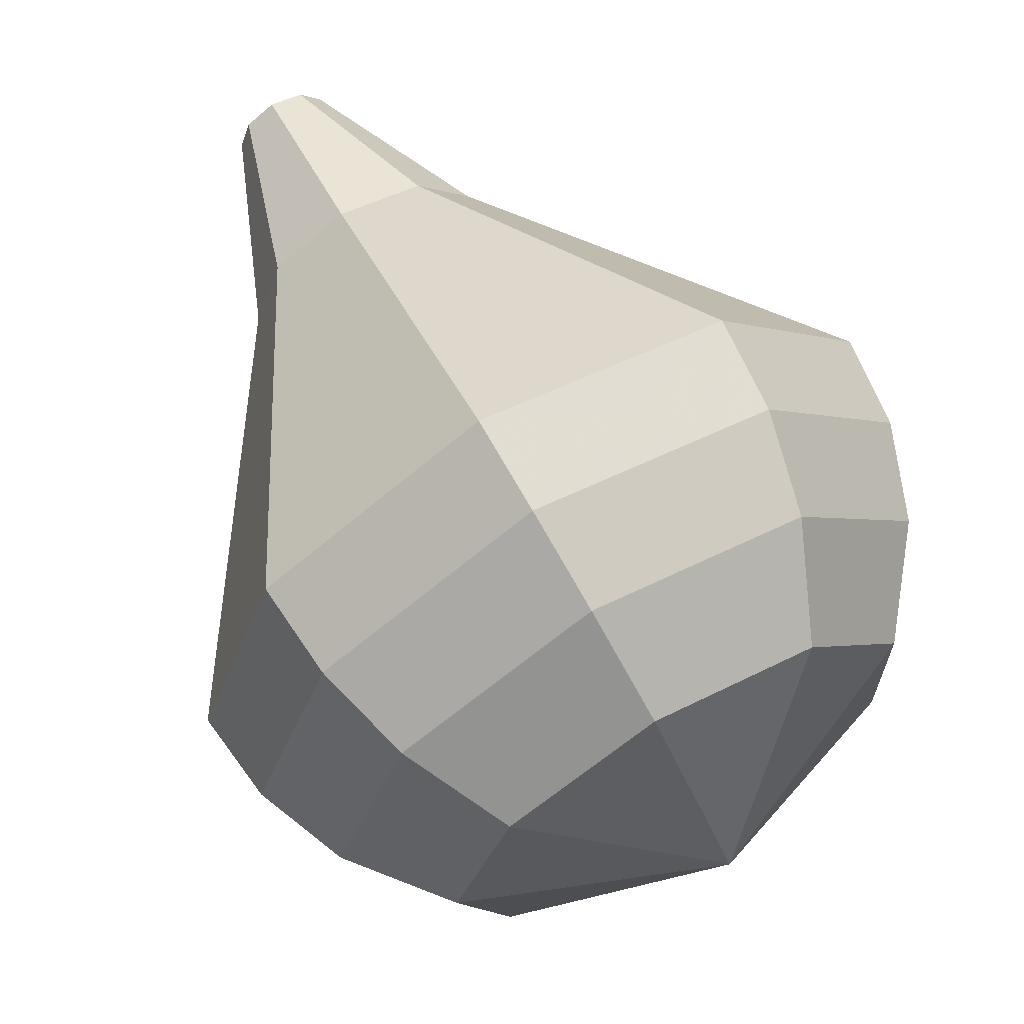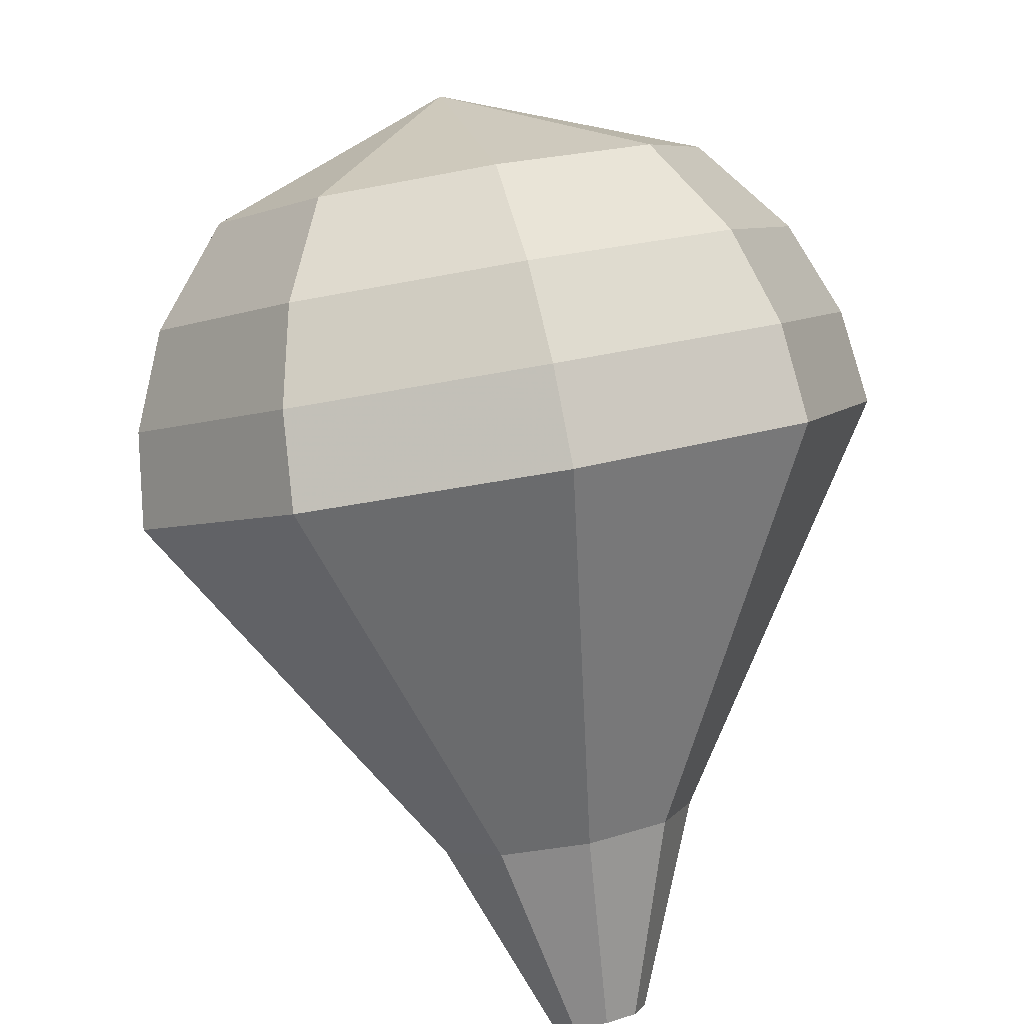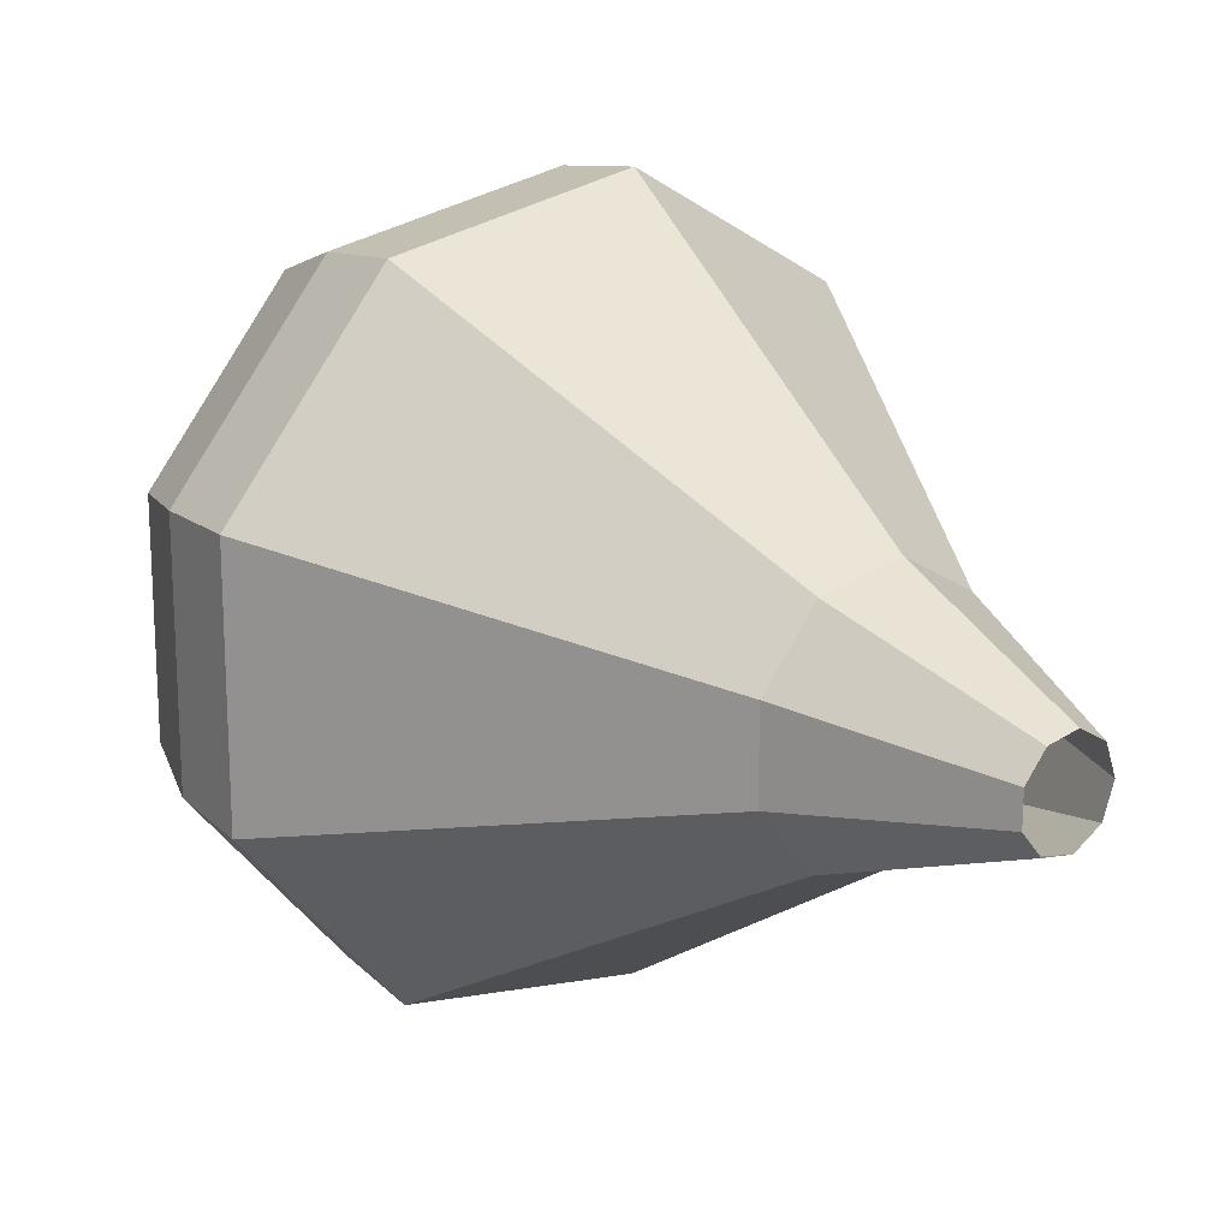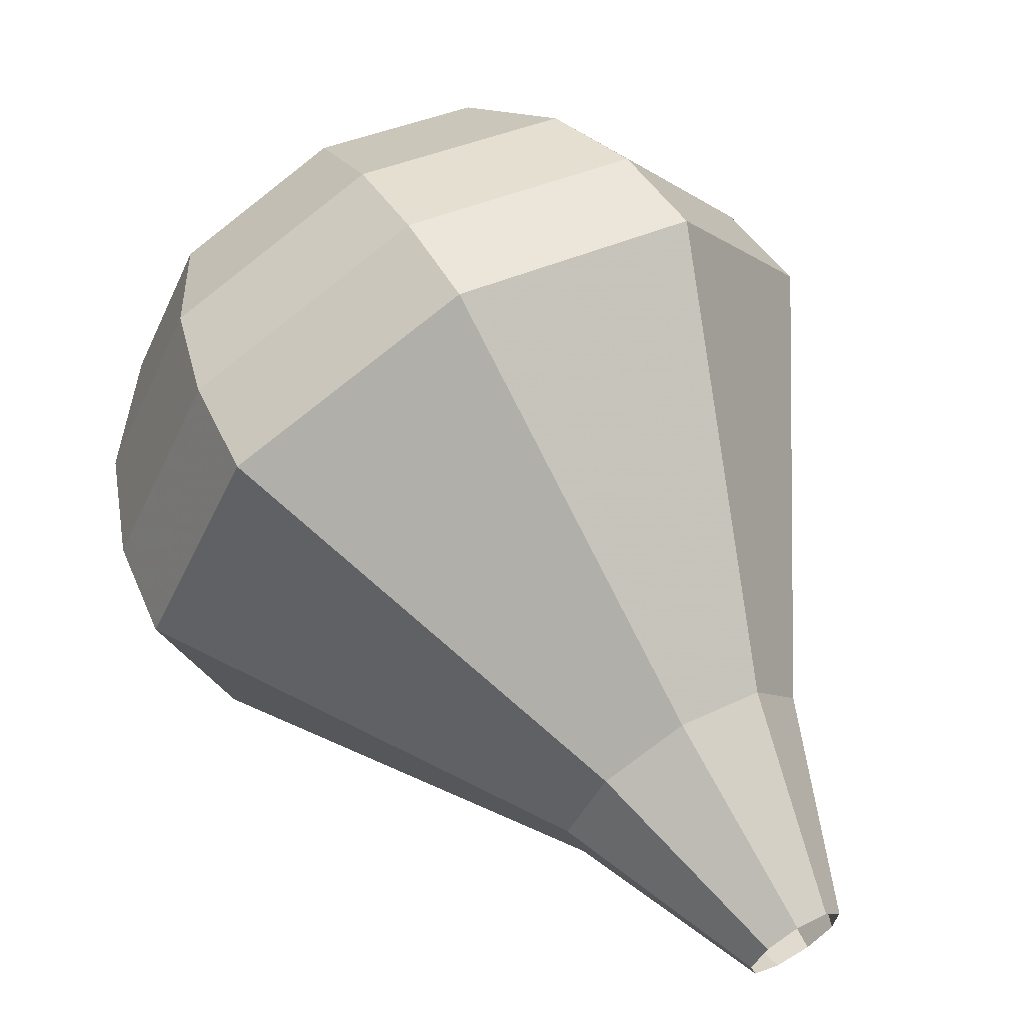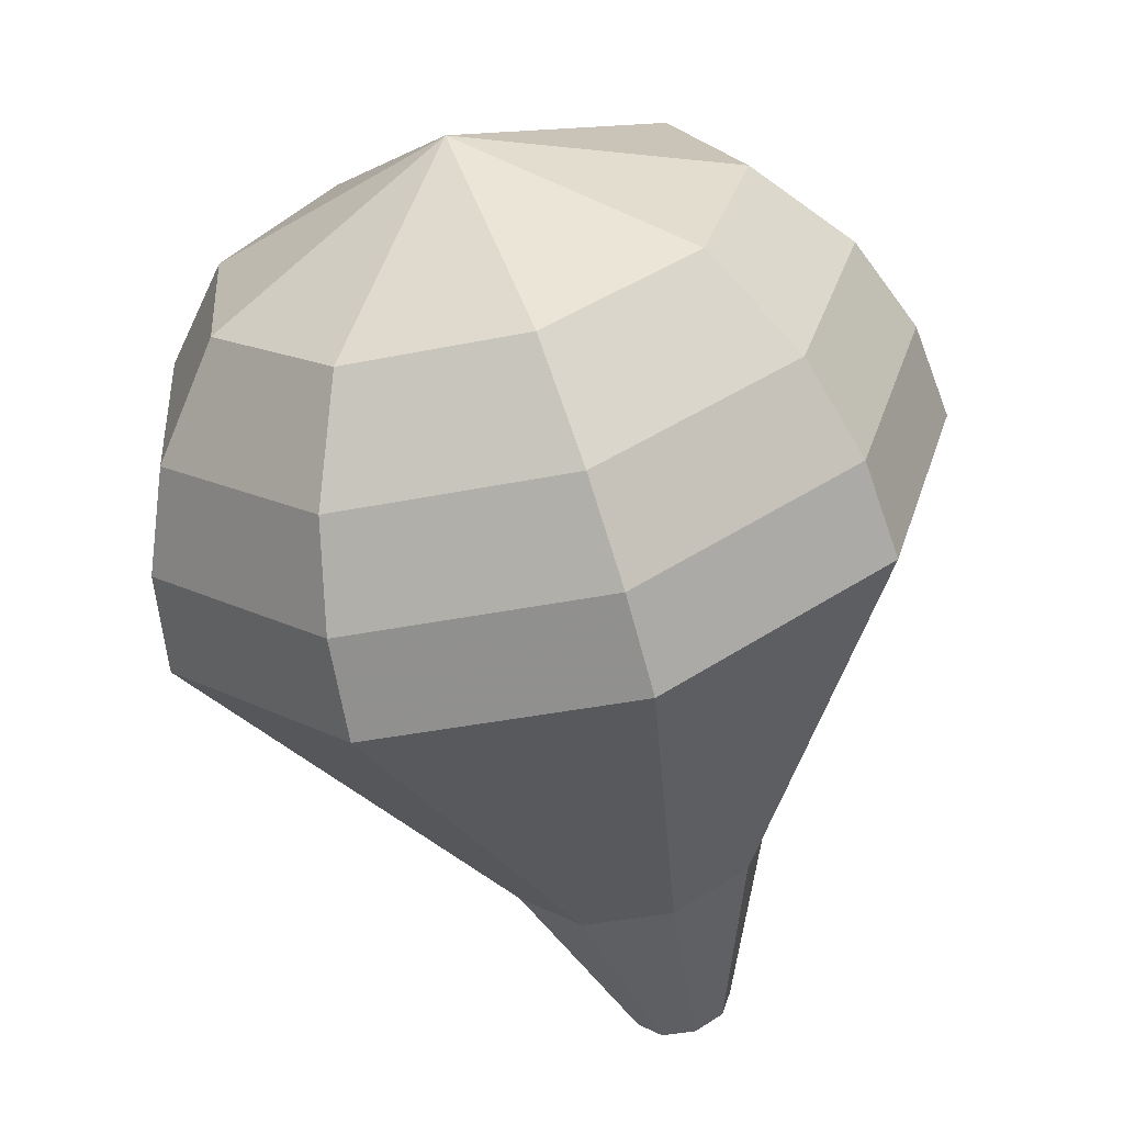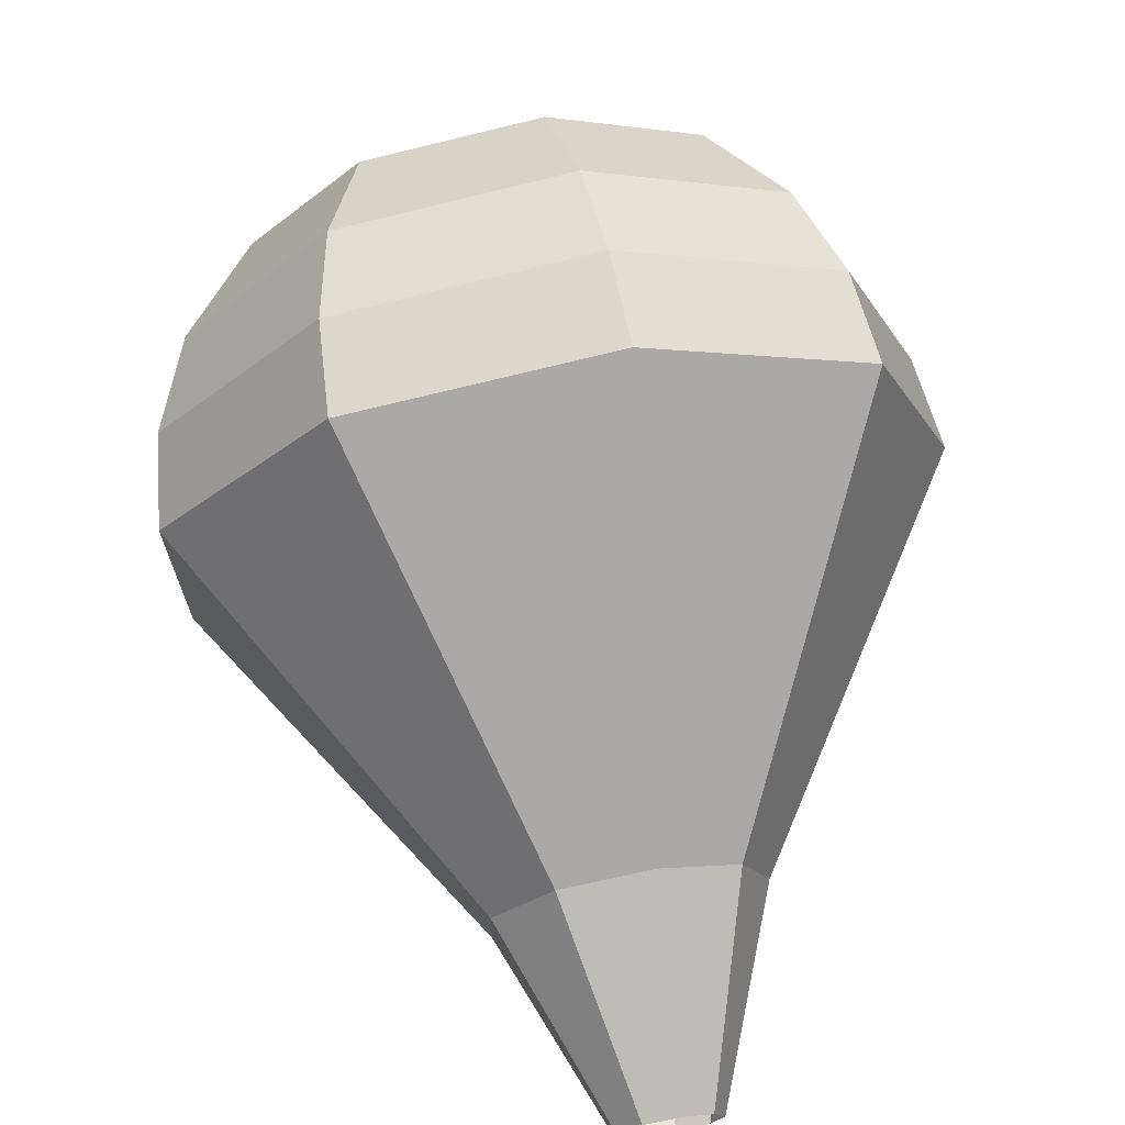
<metadata>
{"format":"obj","ext":"obj","renderer":"f3d","projection":"perspective","resolution":1024,"background":"white","views":[{"elev":66.5,"azim":-164.1,"up":"+Z"},{"elev":47.6,"azim":76.3,"up":"+Y"},{"elev":18.4,"azim":5.7,"up":"+Z"},{"elev":7.7,"azim":43.7,"up":"+Y"},{"elev":71.5,"azim":70.8,"up":"+Y"},{"elev":25.4,"azim":75.5,"up":"+Y"}]}
</metadata>
<code>
g tube1
v 107.8 128.6 157
v 107.6 128.4 156.3
v 107.2 128 156
v 106.7 127.5 156.1
v 106.4 127.2 156.6
v 106.4 127.2 157.3
v 106.7 127.5 157.9
v 107.2 128 158
v 107.6 128.4 157.6
v 107.8 128.6 157
v 106.1 132.5 157
v 105.7 132.1 155.3
v 104.6 131 154.4
v 103.4 129.8 154.7
v 102.6 129 156.1
v 102.6 129 157.9
v 103.4 129.8 159.2
v 104.6 131 159.6
v 105.7 132.1 158.7
v 106.1 132.5 157
v 105.7 134.7 157
v 105 134.1 154.5
v 103.4 132.5 153.2
v 101.6 130.7 153.7
v 100.4 129.5 155.7
v 100.4 129.5 158.3
v 101.6 130.7 160.3
v 103.4 132.5 160.8
v 105 134.1 159.5
v 105.7 134.7 157
v 105.2 136.9 157
v 104.4 136.1 153.7
v 102.3 134 152
v 99.85 131.6 152.6
v 98.28 130 155.3
v 98.29 130 158.7
v 99.86 131.6 161.4
v 102.3 134 162
v 104.4 136.1 160.2
v 105.2 136.9 157
v 104.8 139.1 157
v 103.7 138.1 153
v 101.1 135.4 150.8
v 98.1 132.5 151.6
v 96.14 130.5 154.9
v 96.15 130.5 159.1
v 98.11 132.5 162.4
v 101.1 135.4 163.2
v 103.7 138.1 161
v 104.8 139.1 157
v 104.3 141.3 157
v 103.1 140.1 152.2
v 99.92 136.9 149.6
v 96.34 133.4 150.5
v 94 131 154.4
v 94.01 131 159.6
v 96.35 133.3 163.5
v 99.93 136.9 164.4
v 103.1 140.1 161.8
v 104.3 141.3 157
v 102.8 142.5 157
v 101.6 141.3 152.3
v 98.56 138.2 149.9
v 95.1 134.8 150.7
v 92.84 132.5 154.5
v 92.84 132.5 159.5
v 95.11 134.8 163.3
v 98.58 138.2 164.2
v 101.6 141.3 161.7
v 102.8 142.5 157
v 101 143.2 157
v 99.87 142.2 152.8
v 97.15 139.5 150.6
v 94.05 136.4 151.4
v 92.03 134.4 154.8
v 92.03 134.3 159.2
v 94.06 136.4 162.6
v 97.16 139.4 163.4
v 99.88 142.2 161.2
v 101 143.2 157
v 98.54 143.5 157
v 97.72 142.7 153.8
v 95.64 140.6 152.1
v 93.27 138.2 152.7
v 91.73 136.7 155.3
v 91.73 136.7 158.7
v 93.28 138.2 161.3
v 95.64 140.6 161.9
v 97.73 142.7 160.2
v 98.54 143.5 157
v 93.71 141.3 157
v 93.71 141.3 157
v 93.71 141.3 157
v 93.71 141.3 157
v 93.71 141.3 157
v 93.71 141.3 157
v 93.71 141.3 157
v 93.71 141.3 157
v 93.71 141.3 157
v 93.71 141.3 157
f 1 2 12
f 12 11 1
f 2 3 13
f 13 12 2
f 3 4 14
f 14 13 3
f 4 5 15
f 15 14 4
f 5 6 16
f 16 15 5
f 6 7 17
f 17 16 6
f 7 8 18
f 18 17 7
f 8 9 19
f 19 18 8
f 9 10 20
f 20 19 9
f 11 12 22
f 22 21 11
f 12 13 23
f 23 22 12
f 13 14 24
f 24 23 13
f 14 15 25
f 25 24 14
f 15 16 26
f 26 25 15
f 16 17 27
f 27 26 16
f 17 18 28
f 28 27 17
f 18 19 29
f 29 28 18
f 19 20 30
f 30 29 19
f 21 22 32
f 32 31 21
f 22 23 33
f 33 32 22
f 23 24 34
f 34 33 23
f 24 25 35
f 35 34 24
f 25 26 36
f 36 35 25
f 26 27 37
f 37 36 26
f 27 28 38
f 38 37 27
f 28 29 39
f 39 38 28
f 29 30 40
f 40 39 29
f 31 32 42
f 42 41 31
f 32 33 43
f 43 42 32
f 33 34 44
f 44 43 33
f 34 35 45
f 45 44 34
f 35 36 46
f 46 45 35
f 36 37 47
f 47 46 36
f 37 38 48
f 48 47 37
f 38 39 49
f 49 48 38
f 39 40 50
f 50 49 39
f 41 42 52
f 52 51 41
f 42 43 53
f 53 52 42
f 43 44 54
f 54 53 43
f 44 45 55
f 55 54 44
f 45 46 56
f 56 55 45
f 46 47 57
f 57 56 46
f 47 48 58
f 58 57 47
f 48 49 59
f 59 58 48
f 49 50 60
f 60 59 49
f 51 52 62
f 62 61 51
f 52 53 63
f 63 62 52
f 53 54 64
f 64 63 53
f 54 55 65
f 65 64 54
f 55 56 66
f 66 65 55
f 56 57 67
f 67 66 56
f 57 58 68
f 68 67 57
f 58 59 69
f 69 68 58
f 59 60 70
f 70 69 59
f 61 62 72
f 72 71 61
f 62 63 73
f 73 72 62
f 63 64 74
f 74 73 63
f 64 65 75
f 75 74 64
f 65 66 76
f 76 75 65
f 66 67 77
f 77 76 66
f 67 68 78
f 78 77 67
f 68 69 79
f 79 78 68
f 69 70 80
f 80 79 69
f 71 72 82
f 82 81 71
f 72 73 83
f 83 82 72
f 73 74 84
f 84 83 73
f 74 75 85
f 85 84 74
f 75 76 86
f 86 85 75
f 76 77 87
f 87 86 76
f 77 78 88
f 88 87 77
f 78 79 89
f 89 88 78
f 79 80 90
f 90 89 79
f 81 82 92
f 92 91 81
f 82 83 93
f 93 92 82
f 83 84 94
f 94 93 83
f 84 85 95
f 95 94 84
f 85 86 96
f 96 95 85
f 86 87 97
f 97 96 86
f 87 88 98
f 98 97 87
f 88 89 99
f 99 98 88
f 89 90 100
f 100 99 89

</code>
